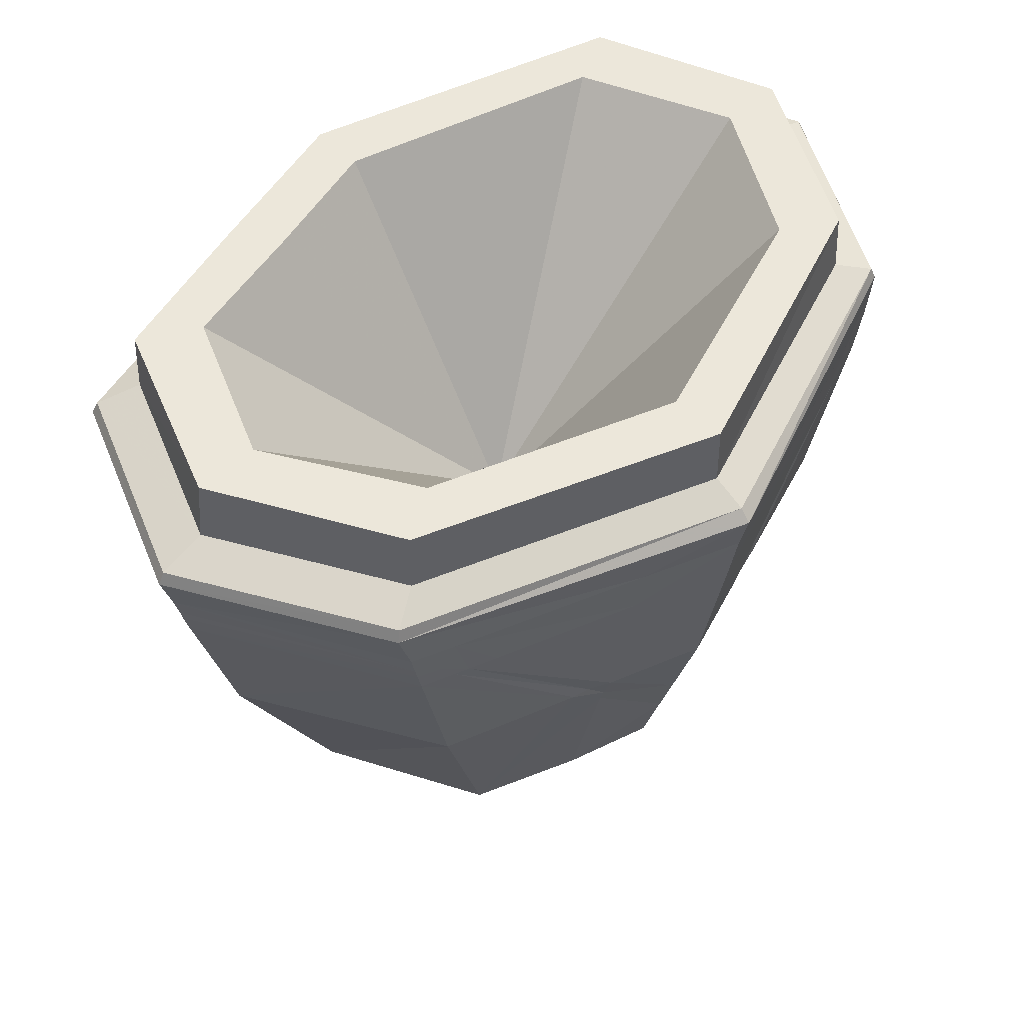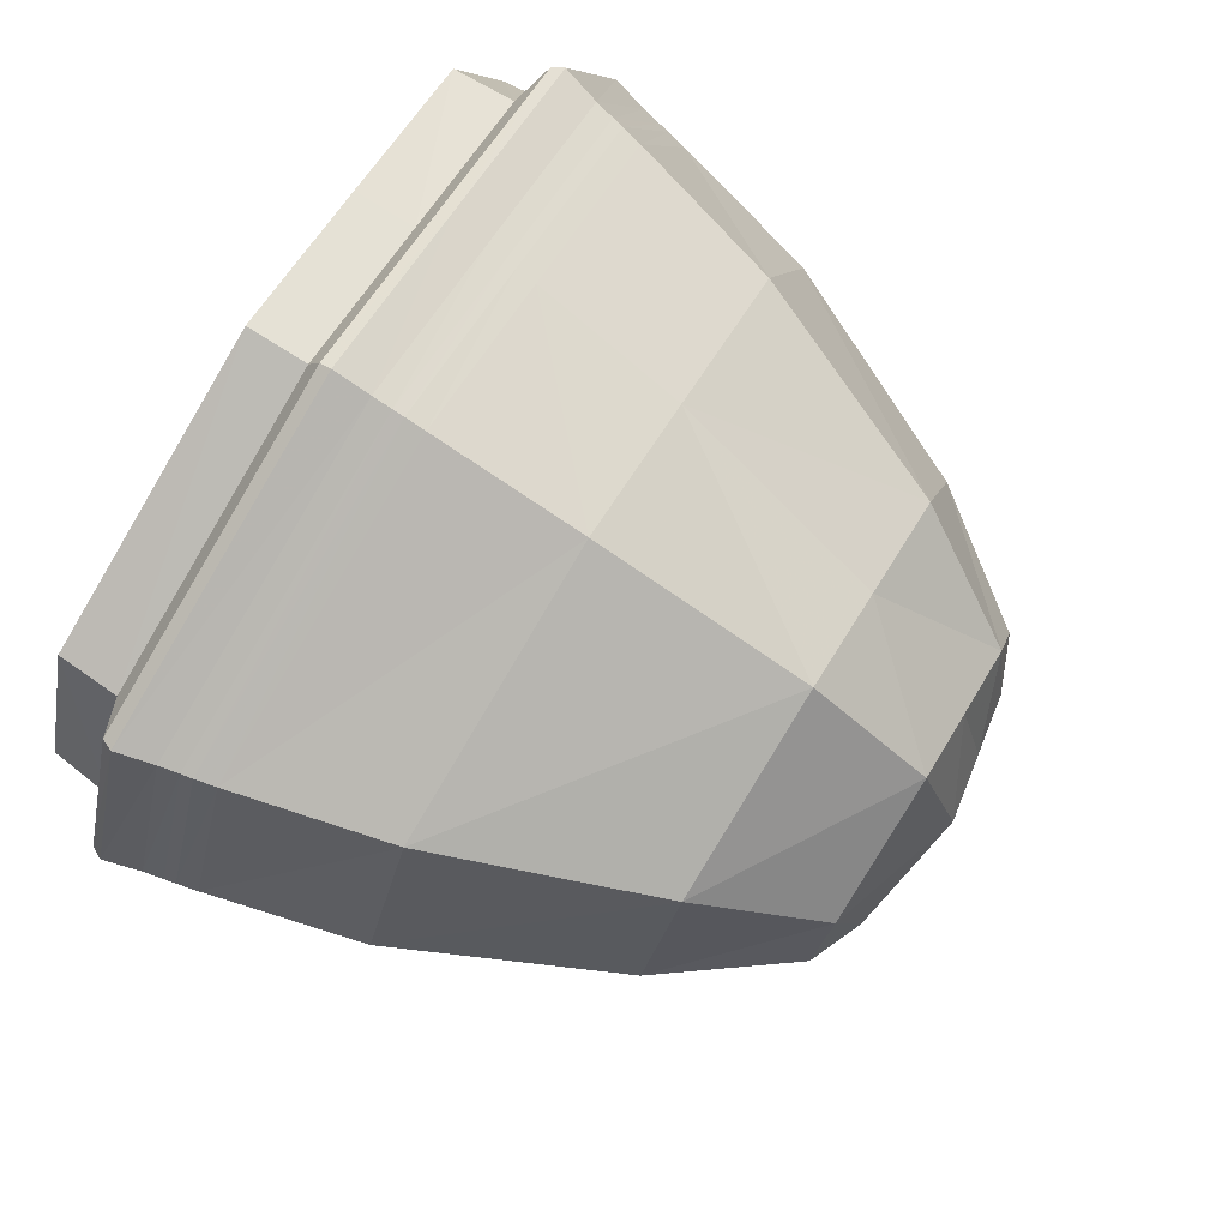
<metadata>
{"format":"obj","ext":"obj","renderer":"f3d","projection":"perspective","resolution":1024,"background":"white","views":[{"elev":51.7,"azim":136.0,"up":"+Y"},{"elev":79.5,"azim":-57.9,"up":"+Z"}]}
</metadata>
<code>
g TotemBottomMDL
v -0.3142 -0.5667 0.01371
v -0.2542 -0.5667 0.1415
v -0.22 -0.6062 0.01371
v -0.2542 -0.5667 -0.1083
v -0.3142 -0.5667 0.01371
v -0.22 -0.6062 0.01371
v 0.2542 -0.5667 -0.1083
v 0.22 -0.6062 0.01371
v 0.3142 -0.5667 0.01371
v 0.3142 -0.5667 0.01371
v 0.22 -0.6062 0.01371
v 0.2542 -0.5667 0.1415
v 0.549 0.3613 -0.3458
v 0.5099 0.3588 -0.3597
v 0.5406 0.3239 -0.3446
v 0.5099 0.3588 -0.3597
v 0.4845 0.3239 -0.3643
v 0.4886 0.4165 -0.3732
v 0.5611 0.4176 -0.3466
v 0.5817 0.4862 -0.3418
v 0.000629 0.04303 -0.4867
v -0.1649 0.04303 -0.4296
v -1.798e-05 -0.1288 -0.4366
v 0.4109 0.3238 -0.3902
v 0.1678 0.3237 -0.4748
v 0.1678 0.04303 -0.4296
v -0.5408 0.3239 -0.3446
v -0.51 0.3587 -0.3597
v -0.5492 0.3613 -0.3458
v -0.5817 0.4862 -0.3418
v -0.5613 0.4176 -0.3466
v -0.4887 0.4165 -0.3732
v 9.839e-07 0.5077 -0.5465
v 1.97e-08 0.4862 -0.5658
v 0.1677 0.4862 -0.5012
v -0.5408 0.3239 -0.3446
v -0.4846 0.3238 -0.3643
v -0.51 0.3587 -0.3597
v 0.002388 0.6466 0.4024
v 0.02697 0.09347 0.01371
v 0.2263 0.6466 0.3374
v 0.4528 0.6466 0.2775
v 0.02697 0.09347 0.01371
v 0.5654 0.6466 0.01371
v 0.5654 0.6466 0.01371
v 0.02697 0.09347 0.01371
v 0.4179 0.6466 -0.2389
v 0.4179 0.6466 -0.2389
v 0.02697 0.09347 0.01371
v 0.002091 0.6466 -0.3885
v -0.4508 0.6466 0.2784
v 0.02697 0.09347 0.01371
v 0.002388 0.6466 0.4024
v -0.5646 0.6466 0.01371
v 0.02697 0.09347 0.01371
v -0.4508 0.6466 0.2784
v -0.4158 0.6466 -0.2401
v 0.02697 0.09347 0.01371
v -0.5646 0.6466 0.01371
v 0.002091 0.6466 -0.3885
v 0.02697 0.09347 0.01371
v -0.4158 0.6466 -0.2401
v 0.2263 0.6466 0.3374
v 0.02697 0.09347 0.01371
v 0.4528 0.6466 0.2775
v 0.1155 -0.6254 0.01371
v 0.22 -0.6062 0.01371
v 0.2542 -0.5667 -0.1083
v 0.1325 -0.5667 -0.1452
v 0.2542 -0.5667 0.1415
v 0.22 -0.6062 0.01371
v 0.1155 -0.6254 0.01371
v 0.1271 -0.5667 0.191
v 0.3643 -0.3497 0.2879
v 0.1825 -0.3497 0.3417
v 0.2601 0.04303 0.4255
v 0.521 0.04303 0.3497
v 0.3643 -0.3497 0.2879
v 0.6667 0.04303 0.01371
v 0.4779 -0.3497 0.01371
v 0.521 0.04303 0.3497
v 0.7414 0.3239 0.01371
v 0.5937 0.3239 0.3686
v 0.4779 -0.3497 0.01371
v 0.4714 0.04303 -0.325
v 0.338 -0.3497 -0.2592
v 0.6667 0.04303 0.01371
v 0.5406 0.3239 -0.3446
v 0.7414 0.3239 0.01371
v 0.1825 -0.3497 0.3417
v 0.3643 -0.3497 0.2879
v 0.2542 -0.5667 0.1415
v 0.1271 -0.5667 0.191
v 0.2542 -0.5667 0.1415
v 0.3643 -0.3497 0.2879
v 0.4779 -0.3497 0.01371
v 0.3142 -0.5667 0.01371
v 0.3142 -0.5667 0.01371
v 0.4779 -0.3497 0.01371
v 0.338 -0.3497 -0.2592
v 0.2542 -0.5667 -0.1083
v 0.6244 0.5077 0.3772
v 0.6332 0.4862 0.383
v 0.3198 0.4862 0.4735
v 0.3149 0.5077 0.4664
v 2.117e-06 0.5077 0.5571
v 1.97e-08 0.4862 0.5658
v 0.7713 0.5077 0.01371
v 0.7827 0.4862 0.01371
v 0.6332 0.4862 0.383
v 0.6244 0.5077 0.3772
v 0.5737 0.5077 -0.3363
v 0.5817 0.4862 -0.3418
v 0.7827 0.4862 0.01371
v 0.7713 0.5077 0.01371
v 9.839e-07 0.5077 -0.5465
v 0.1677 0.4862 -0.5012
v 0.5817 0.4862 -0.3418
v 0.5737 0.5077 -0.3363
v 1.97e-08 -0.6466 0.01371
v 1.97e-08 -0.5667 -0.1855
v -0.2542 -0.5667 -0.1083
v -0.22 -0.6062 0.01371
v 0.000629 -0.3497 0.4012
v -0.3645 -0.3497 0.2879
v -0.5211 0.04303 0.3497
v -0.000837 0.04303 0.4951
v -0.5939 0.3239 0.3686
v -0.0001984 0.3239 0.5387
v -0.3645 -0.3497 0.2879
v -0.4779 -0.3497 0.01371
v -0.6666 0.04303 0.01371
v -0.5211 0.04303 0.3497
v -0.7414 0.3239 0.01371
v -0.5939 0.3239 0.3686
v -0.4779 -0.3497 0.01371
v -0.3382 -0.3497 -0.2592
v -0.4716 0.04303 -0.325
v -0.6666 0.04303 0.01371
v 1.97e-08 -0.5667 0.2405
v -0.2542 -0.5667 0.1415
v -0.3645 -0.3497 0.2879
v 0.000629 -0.3497 0.4012
v -0.2542 -0.5667 0.1415
v -0.3142 -0.5667 0.01371
v -0.4779 -0.3497 0.01371
v -0.3645 -0.3497 0.2879
v -0.3142 -0.5667 0.01371
v -0.2542 -0.5667 -0.1083
v -0.3382 -0.3497 -0.2592
v -0.4779 -0.3497 0.01371
v -0.2542 -0.5667 -0.1083
v 1.97e-08 -0.5667 -0.1855
v -0.000849 -0.3497 -0.3725
v -0.3382 -0.3497 -0.2592
v -0.6244 0.5077 0.3773
v 2.117e-06 0.5077 0.5571
v 1.97e-08 0.4862 0.5658
v -0.6332 0.4862 0.383
v -0.7713 0.5077 0.01371
v -0.6244 0.5077 0.3773
v -0.6332 0.4862 0.383
v -0.7827 0.4862 0.01371
v -0.5737 0.5077 -0.3363
v -0.7713 0.5077 0.01371
v -0.7827 0.4862 0.01371
v -0.5817 0.4862 -0.3418
v -0.5737 0.5077 -0.3363
v -0.5817 0.4862 -0.3418
v 1.97e-08 0.4862 -0.5658
v 9.839e-07 0.5077 -0.5465
v -0.2542 -0.5667 0.1415
v 1.97e-08 -0.5667 0.2405
v 1.97e-08 -0.6466 0.01371
v -0.22 -0.6062 0.01371
v 0.5937 0.3239 0.3686
v 0.6024 0.3613 0.3712
v 0.7504 0.3613 0.01371
v 0.7414 0.3239 0.01371
v 0.7414 0.3239 0.01371
v 0.7504 0.3613 0.01371
v 0.549 0.3613 -0.3458
v 0.5406 0.3239 -0.3446
v 0.2955 0.3239 0.4548
v 0.3002 0.3613 0.4584
v 0.6024 0.3613 0.3712
v 0.5937 0.3239 0.3686
v -0.5939 0.3239 0.3686
v -0.6026 0.3613 0.3712
v -0.0001275 0.3613 0.5442
v -0.0001984 0.3239 0.5387
v -0.411 0.3238 -0.3902
v 0.000147 0.3237 -0.535
v 3.204e-05 0.4164 -0.5497
v -0.4887 0.4165 -0.3732
v -0.5939 0.3239 0.3686
v -0.7414 0.3239 0.01371
v -0.7504 0.3613 0.01371
v -0.6026 0.3613 0.3712
v -0.7414 0.3239 0.01371
v -0.5408 0.3239 -0.3446
v -0.5492 0.3613 -0.3458
v -0.7504 0.3613 0.01371
v 0.7629 0.4176 0.01371
v 0.7827 0.4862 0.01371
v 0.5817 0.4862 -0.3418
v 0.5611 0.4176 -0.3466
v 0.6145 0.4176 0.3749
v 0.6332 0.4862 0.383
v 0.7827 0.4862 0.01371
v 0.7629 0.4176 0.01371
v 0.3198 0.4862 0.4735
v 0.6332 0.4862 0.383
v 0.6145 0.4176 0.3749
v 0.3072 0.4176 0.4636
v 0.2955 0.3239 0.4548
v 0.5937 0.3239 0.3686
v 0.521 0.04303 0.3497
v 0.2601 0.04303 0.4255
v 0.5406 0.3239 -0.3446
v 0.4845 0.3239 -0.3643
v 0.2383 0.04303 -0.4052
v 0.4714 0.04303 -0.325
v 1.97e-08 0.4862 -0.5658
v -0.5817 0.4862 -0.3418
v -0.4887 0.4165 -0.3732
v 3.204e-05 0.4164 -0.5497
v -0.7629 0.4176 0.01371
v -0.5613 0.4176 -0.3466
v -0.5817 0.4862 -0.3418
v -0.7827 0.4862 0.01371
v -0.6666 0.04303 0.01371
v -0.4716 0.04303 -0.325
v -0.5408 0.3239 -0.3446
v -0.7414 0.3239 0.01371
v -0.6147 0.4176 0.3749
v -0.7629 0.4176 0.01371
v -0.7827 0.4862 0.01371
v -0.6332 0.4862 0.383
v -4.177e-05 0.4176 0.5519
v -0.6147 0.4176 0.3749
v -0.6332 0.4862 0.383
v 1.97e-08 0.4862 0.5658
v -0.4846 0.3238 -0.3643
v -0.5408 0.3239 -0.3446
v -0.4716 0.04303 -0.325
v -0.2373 0.04303 -0.4052
v -0.3382 -0.3497 -0.2592
v -0.2373 0.04303 -0.4052
v -0.4716 0.04303 -0.325
v -0.0003728 -0.2228 -0.4093
v -0.000849 -0.3497 -0.3725
v -0.1649 0.04303 -0.4296
v 0.000629 0.04303 -0.4867
v 0.000147 0.3237 -0.535
v -0.411 0.3238 -0.3902
v 0.1678 0.04303 -0.4296
v 0.000629 0.04303 -0.4867
v -1.798e-05 -0.1288 -0.4366
v 0.1678 0.3237 -0.4748
v 0.000147 0.3237 -0.535
v 3.204e-05 0.4164 -0.5497
v 0.1678 0.4164 -0.488
v 0.1678 0.3237 -0.4748
v 0.4109 0.3238 -0.3902
v 0.4886 0.4165 -0.3732
v 0.1678 0.4164 -0.488
v 0.1678 0.4164 -0.488
v 0.4886 0.4165 -0.3732
v 0.5817 0.4862 -0.3418
v 0.1677 0.4862 -0.5012
v 0.1524 -0.3497 -0.3287
v 0.1678 -0.03145 -0.4063
v -0.0003728 -0.2228 -0.4093
v -0.000849 -0.3497 -0.3725
v -0.000849 -0.3497 -0.3725
v 1.97e-08 -0.5667 -0.1855
v 0.1325 -0.5667 -0.1452
v 0.1524 -0.3497 -0.3287
v 0.2542 -0.5667 -0.1083
v 0.338 -0.3497 -0.2592
v 0.1524 -0.3497 -0.3287
v 0.1325 -0.5667 -0.1452
v -4.177e-05 0.4176 0.5519
v 1.97e-08 0.4862 0.5658
v 0.3198 0.4862 0.4735
v 0.3072 0.4176 0.4636
v -0.0001984 0.3239 0.5387
v -0.0001275 0.3613 0.5442
v 0.3002 0.3613 0.4584
v 0.2955 0.3239 0.4548
v -0.000837 0.04303 0.4951
v -0.0001984 0.3239 0.5387
v 0.2955 0.3239 0.4548
v 0.2601 0.04303 0.4255
v 0.2601 0.04303 0.4255
v 0.1825 -0.3497 0.3417
v 0.000629 -0.3497 0.4012
v -0.000837 0.04303 0.4951
v 1.97e-08 -0.5667 0.2405
v 0.000629 -0.3497 0.4012
v 0.1825 -0.3497 0.3417
v 0.1271 -0.5667 0.191
v 1.97e-08 -0.6466 0.01371
v 1.97e-08 -0.5667 0.2405
v 0.1271 -0.5667 0.191
v 0.1155 -0.6254 0.01371
v 0.1325 -0.5667 -0.1452
v 1.97e-08 -0.5667 -0.1855
v 1.97e-08 -0.6466 0.01371
v 0.1155 -0.6254 0.01371
v 1.97e-08 0.4862 -0.5658
v 3.204e-05 0.4164 -0.5497
v 0.1678 0.4164 -0.488
v 0.1677 0.4862 -0.5012
v -0.554 0.3819 -0.3461
v -0.5613 0.4176 -0.3466
v -0.7629 0.4176 0.01371
v -0.7546 0.3819 0.01371
v -0.5613 0.4176 -0.3466
v -0.554 0.3819 -0.3461
v -0.5029 0.378 -0.3642
v -0.4887 0.4165 -0.3732
v -0.4601 0.3238 -0.373
v -0.4887 0.4165 -0.3732
v -0.411 0.3238 -0.3902
v -0.2054 0.04303 -0.4113
v -0.411 0.3238 -0.3902
v -0.4601 0.3238 -0.373
v -0.1649 0.04303 -0.4296
v -0.0002545 -0.1915 -0.4184
v -1.798e-05 -0.1288 -0.4366
v 0.1678 -0.004935 -0.4141
v 0.1678 0.04303 -0.4296
v -1.798e-05 -0.1288 -0.4366
v -0.0002545 -0.1915 -0.4184
v 0.2067 0.04303 -0.4113
v 0.1678 0.04303 -0.4296
v 0.1678 -0.004935 -0.4141
v 0.46 0.3238 -0.373
v 0.4109 0.3238 -0.3902
v 0.4886 0.4165 -0.3732
v 0.4109 0.3238 -0.3902
v 0.46 0.3238 -0.373
v 0.5028 0.378 -0.3642
v 0.5611 0.4176 -0.3466
v 0.4886 0.4165 -0.3732
v 0.5028 0.378 -0.3642
v 0.5538 0.3819 -0.3461
v 0.7629 0.4176 0.01371
v 0.5611 0.4176 -0.3466
v 0.5538 0.3819 -0.3461
v 0.7546 0.3819 0.01371
v -0.5492 0.3613 -0.3458
v -0.554 0.3819 -0.3461
v -0.7546 0.3819 0.01371
v -0.7504 0.3613 0.01371
v -0.554 0.3819 -0.3461
v -0.5492 0.3613 -0.3458
v -0.51 0.3587 -0.3597
v -0.5029 0.378 -0.3642
v -0.4846 0.3238 -0.3643
v -0.4601 0.3238 -0.373
v -0.5029 0.378 -0.3642
v -0.51 0.3587 -0.3597
v -0.2373 0.04303 -0.4052
v -0.4601 0.3238 -0.373
v -0.4846 0.3238 -0.3643
v -0.2054 0.04303 -0.4113
v -0.0003728 -0.2228 -0.4093
v -0.0002545 -0.1915 -0.4184
v 0.1678 -0.03145 -0.4063
v 0.1678 -0.004935 -0.4141
v -0.0002545 -0.1915 -0.4184
v -0.0003728 -0.2228 -0.4093
v 0.2383 0.04303 -0.4052
v 0.1678 -0.004935 -0.4141
v 0.1678 -0.03145 -0.4063
v 0.2067 0.04303 -0.4113
v 0.4845 0.3239 -0.3643
v 0.46 0.3238 -0.373
v 0.46 0.3238 -0.373
v 0.4845 0.3239 -0.3643
v 0.5099 0.3588 -0.3597
v 0.5028 0.378 -0.3642
v 0.5028 0.378 -0.3642
v 0.549 0.3613 -0.3458
v 0.5538 0.3819 -0.3461
v 0.5538 0.3819 -0.3461
v 0.549 0.3613 -0.3458
v 0.7504 0.3613 0.01371
v 0.7546 0.3819 0.01371
v 0.6065 0.3819 0.3724
v 0.6145 0.4176 0.3749
v 0.7629 0.4176 0.01371
v 0.7546 0.3819 0.01371
v 0.3072 0.4176 0.4636
v 0.6145 0.4176 0.3749
v 0.6065 0.3819 0.3724
v 0.3025 0.3819 0.4601
v -9.893e-05 0.3819 0.5468
v -4.177e-05 0.4176 0.5519
v -0.6066 0.3819 0.3724
v -0.6147 0.4176 0.3749
v -4.177e-05 0.4176 0.5519
v -9.893e-05 0.3819 0.5468
v -0.7629 0.4176 0.01371
v -0.6147 0.4176 0.3749
v -0.6066 0.3819 0.3724
v -0.7546 0.3819 0.01371
v 0.6024 0.3613 0.3712
v 0.6065 0.3819 0.3724
v 0.7546 0.3819 0.01371
v 0.7504 0.3613 0.01371
v 0.6065 0.3819 0.3724
v 0.6024 0.3613 0.3712
v 0.3002 0.3613 0.4584
v 0.3025 0.3819 0.4601
v -0.0001275 0.3613 0.5442
v -9.893e-05 0.3819 0.5468
v 0.3025 0.3819 0.4601
v 0.3002 0.3613 0.4584
v -0.6026 0.3613 0.3712
v -0.6066 0.3819 0.3724
v -9.893e-05 0.3819 0.5468
v -0.0001275 0.3613 0.5442
v -0.6066 0.3819 0.3724
v -0.6026 0.3613 0.3712
v -0.7504 0.3613 0.01371
v -0.7546 0.3819 0.01371
v 0.338 -0.3497 -0.2592
v 0.4714 0.04303 -0.325
v 0.2383 0.04303 -0.4052
v 0.1678 -0.03145 -0.4063
v 0.1524 -0.3497 -0.3287
v 2.117e-06 0.5077 0.5571
v 1.919e-06 0.535 0.4989
v 0.2816 0.535 0.4177
v 0.3149 0.5077 0.4664
v 0.3149 0.5077 0.4664
v 0.2816 0.535 0.4177
v 0.5584 0.535 0.338
v 0.6244 0.5077 0.3772
v 0.6244 0.5077 0.3772
v 0.5584 0.535 0.338
v 0.6898 0.535 0.01371
v 0.7713 0.5077 0.01371
v 0.7713 0.5077 0.01371
v 0.6898 0.535 0.01371
v 0.5131 0.535 -0.3002
v 0.5737 0.5077 -0.3363
v 0.5737 0.5077 -0.3363
v 0.5131 0.535 -0.3002
v 9.052e-07 0.535 -0.4882
v 9.839e-07 0.5077 -0.5465
v 9.839e-07 0.5077 -0.5465
v 9.052e-07 0.535 -0.4882
v -0.5131 0.535 -0.3002
v -0.5737 0.5077 -0.3363
v -0.5737 0.5077 -0.3363
v -0.5131 0.535 -0.3002
v -0.6898 0.535 0.01371
v -0.7713 0.5077 0.01371
v -0.7713 0.5077 0.01371
v -0.6898 0.535 0.01371
v -0.5584 0.535 0.338
v -0.6244 0.5077 0.3773
v -0.6244 0.5077 0.3773
v -0.5584 0.535 0.338
v 1.919e-06 0.535 0.4989
v 2.117e-06 0.5077 0.5571
v 0.002388 0.6466 0.4024
v 0.2263 0.6466 0.3374
v 0.2815 0.6466 0.4175
v -2.732e-05 0.6466 0.4984
v -2.732e-05 0.6466 0.4984
v -0.5533 0.6466 0.3349
v -0.4508 0.6466 0.2784
v 0.002388 0.6466 0.4024
v 0.2263 0.6466 0.3374
v 0.4528 0.6466 0.2775
v 0.5538 0.6466 0.3351
v 0.2815 0.6466 0.4175
v 0.4528 0.6466 0.2775
v 0.5654 0.6466 0.01371
v 0.6783 0.6466 0.01371
v 0.5538 0.6466 0.3351
v 0.5654 0.6466 0.01371
v 0.4179 0.6466 -0.2389
v 0.5079 0.6466 -0.2972
v 0.6783 0.6466 0.01371
v 0.4179 0.6466 -0.2389
v 0.002091 0.6466 -0.3885
v -2.834e-05 0.6466 -0.4857
v 0.5079 0.6466 -0.2972
v 0.002091 0.6466 -0.3885
v -0.4158 0.6466 -0.2401
v -0.5075 0.6466 -0.2969
v -2.834e-05 0.6466 -0.4857
v -0.5533 0.6466 0.3349
v -0.6774 0.6466 0.01371
v -0.5646 0.6466 0.01371
v -0.4508 0.6466 0.2784
v -0.6774 0.6466 0.01371
v -0.5075 0.6466 -0.2969
v -0.4158 0.6466 -0.2401
v -0.5646 0.6466 0.01371
v 1.919e-06 0.535 0.4989
v -2.732e-05 0.6466 0.4984
v 0.2815 0.6466 0.4175
v 0.2816 0.535 0.4177
v 0.5584 0.535 0.338
v 0.5538 0.6466 0.3351
v 0.6783 0.6466 0.01371
v 0.6898 0.535 0.01371
v 0.6898 0.535 0.01371
v 0.6783 0.6466 0.01371
v 0.5079 0.6466 -0.2972
v 0.5131 0.535 -0.3002
v 0.5131 0.535 -0.3002
v 0.5079 0.6466 -0.2972
v -2.834e-05 0.6466 -0.4857
v 9.052e-07 0.535 -0.4882
v -0.5584 0.535 0.338
v -0.5533 0.6466 0.3349
v -2.732e-05 0.6466 0.4984
v 1.919e-06 0.535 0.4989
v -0.6898 0.535 0.01371
v -0.6774 0.6466 0.01371
v -0.5533 0.6466 0.3349
v -0.5584 0.535 0.338
v -0.5131 0.535 -0.3002
v -0.5075 0.6466 -0.2969
v -0.6774 0.6466 0.01371
v -0.6898 0.535 0.01371
v 9.052e-07 0.535 -0.4882
v -2.834e-05 0.6466 -0.4857
v -0.5075 0.6466 -0.2969
v -0.5131 0.535 -0.3002
v 0.2816 0.535 0.4177
v 0.2815 0.6466 0.4175
v 0.5538 0.6466 0.3351
v 0.5584 0.535 0.338
g TotemBottomMDL_0
f 3 2 1
f 6 5 4
f 9 8 7
f 12 11 10
f 15 14 13
f 15 17 16
f 20 19 18
f 23 22 21
f 26 25 24
f 29 28 27
f 32 31 30
f 35 34 33
f 38 37 36
f 41 40 39
f 44 43 42
f 47 46 45
f 50 49 48
f 53 52 51
f 56 55 54
f 59 58 57
f 62 61 60
f 65 64 63
f 68 67 66
f 69 68 66
f 72 71 70
f 73 72 70
f 76 75 74
f 77 76 74
f 80 79 78
f 79 81 78
f 79 82 81
f 82 83 81
f 86 85 84
f 85 87 84
f 85 88 87
f 88 89 87
f 92 91 90
f 93 92 90
f 96 95 94
f 97 96 94
f 100 99 98
f 101 100 98
f 104 103 102
f 105 104 102
f 105 106 104
f 106 107 104
f 110 109 108
f 111 110 108
f 114 113 112
f 115 114 112
f 118 117 116
f 119 118 116
f 122 121 120
f 123 122 120
f 126 125 124
f 127 126 124
f 128 126 127
f 129 128 127
f 132 131 130
f 133 132 130
f 134 132 133
f 135 134 133
f 138 137 136
f 139 138 136
f 142 141 140
f 143 142 140
f 146 145 144
f 147 146 144
f 150 149 148
f 151 150 148
f 154 153 152
f 155 154 152
f 158 157 156
f 159 158 156
f 162 161 160
f 163 162 160
f 166 165 164
f 167 166 164
f 170 169 168
f 171 170 168
f 174 173 172
f 175 174 172
f 178 177 176
f 179 178 176
f 182 181 180
f 183 182 180
f 186 185 184
f 187 186 184
f 190 189 188
f 191 190 188
f 194 193 192
f 195 194 192
f 198 197 196
f 199 198 196
f 202 201 200
f 203 202 200
f 206 205 204
f 207 206 204
f 210 209 208
f 211 210 208
f 214 213 212
f 215 214 212
f 218 217 216
f 219 218 216
f 222 221 220
f 223 222 220
f 226 225 224
f 227 226 224
f 230 229 228
f 231 230 228
f 234 233 232
f 235 234 232
f 238 237 236
f 239 238 236
f 242 241 240
f 243 242 240
f 246 245 244
f 247 246 244
f 250 249 248
f 249 251 248
f 251 252 248
f 255 254 253
f 256 255 253
f 259 258 257
f 257 258 260
f 258 261 260
f 260 261 262
f 263 260 262
f 266 265 264
f 267 266 264
f 270 269 268
f 271 270 268
f 274 273 272
f 275 274 272
f 278 277 276
f 279 278 276
f 282 281 280
f 283 282 280
f 286 285 284
f 287 286 284
f 290 289 288
f 291 290 288
f 294 293 292
f 295 294 292
f 298 297 296
f 299 298 296
f 302 301 300
f 303 302 300
f 306 305 304
f 307 306 304
f 310 309 308
f 311 310 308
f 314 313 312
f 315 314 312
f 318 317 316
f 319 318 316
f 322 321 320
f 323 322 320
f 322 325 324
f 325 326 324
f 329 328 327
f 328 330 327
f 331 327 330
f 332 331 330
f 335 334 333
f 336 335 333
f 339 338 337
f 337 338 340
f 338 341 340
f 344 343 342
f 345 344 342
f 348 347 346
f 349 348 346
f 352 351 350
f 353 352 350
f 356 355 354
f 357 356 354
f 360 359 358
f 361 360 358
f 364 363 362
f 365 364 362
f 368 367 366
f 367 369 366
f 370 366 369
f 371 370 369
f 374 373 372
f 375 374 372
f 378 377 376
f 377 379 376
f 376 379 380
f 379 381 380
f 384 383 382
f 385 384 382
f 387 384 386
f 388 387 386
f 391 390 389
f 392 391 389
f 395 394 393
f 396 395 393
f 399 398 397
f 400 399 397
f 400 397 401
f 397 402 401
f 405 404 403
f 406 405 403
f 409 408 407
f 410 409 407
f 413 412 411
f 414 413 411
f 417 416 415
f 418 417 415
f 421 420 419
f 422 421 419
f 425 424 423
f 426 425 423
f 429 428 427
f 430 429 427
f 433 432 431
f 434 433 431
f 434 431 435
f 438 437 436
f 439 438 436
f 442 441 440
f 443 442 440
f 446 445 444
f 447 446 444
f 450 449 448
f 451 450 448
f 454 453 452
f 455 454 452
f 458 457 456
f 459 458 456
f 462 461 460
f 463 462 460
f 466 465 464
f 467 466 464
f 470 469 468
f 471 470 468
f 474 473 472
f 475 474 472
f 478 477 476
f 479 478 476
f 482 481 480
f 483 482 480
f 486 485 484
f 487 486 484
f 490 489 488
f 491 490 488
f 494 493 492
f 495 494 492
f 498 497 496
f 499 498 496
f 502 501 500
f 503 502 500
f 506 505 504
f 507 506 504
f 510 509 508
f 511 510 508
f 514 513 512
f 515 514 512
f 518 517 516
f 519 518 516
f 522 521 520
f 523 522 520
f 526 525 524
f 527 526 524
f 530 529 528
f 531 530 528
f 534 533 532
f 535 534 532
f 538 537 536
f 539 538 536
f 542 541 540
f 543 542 540

</code>
